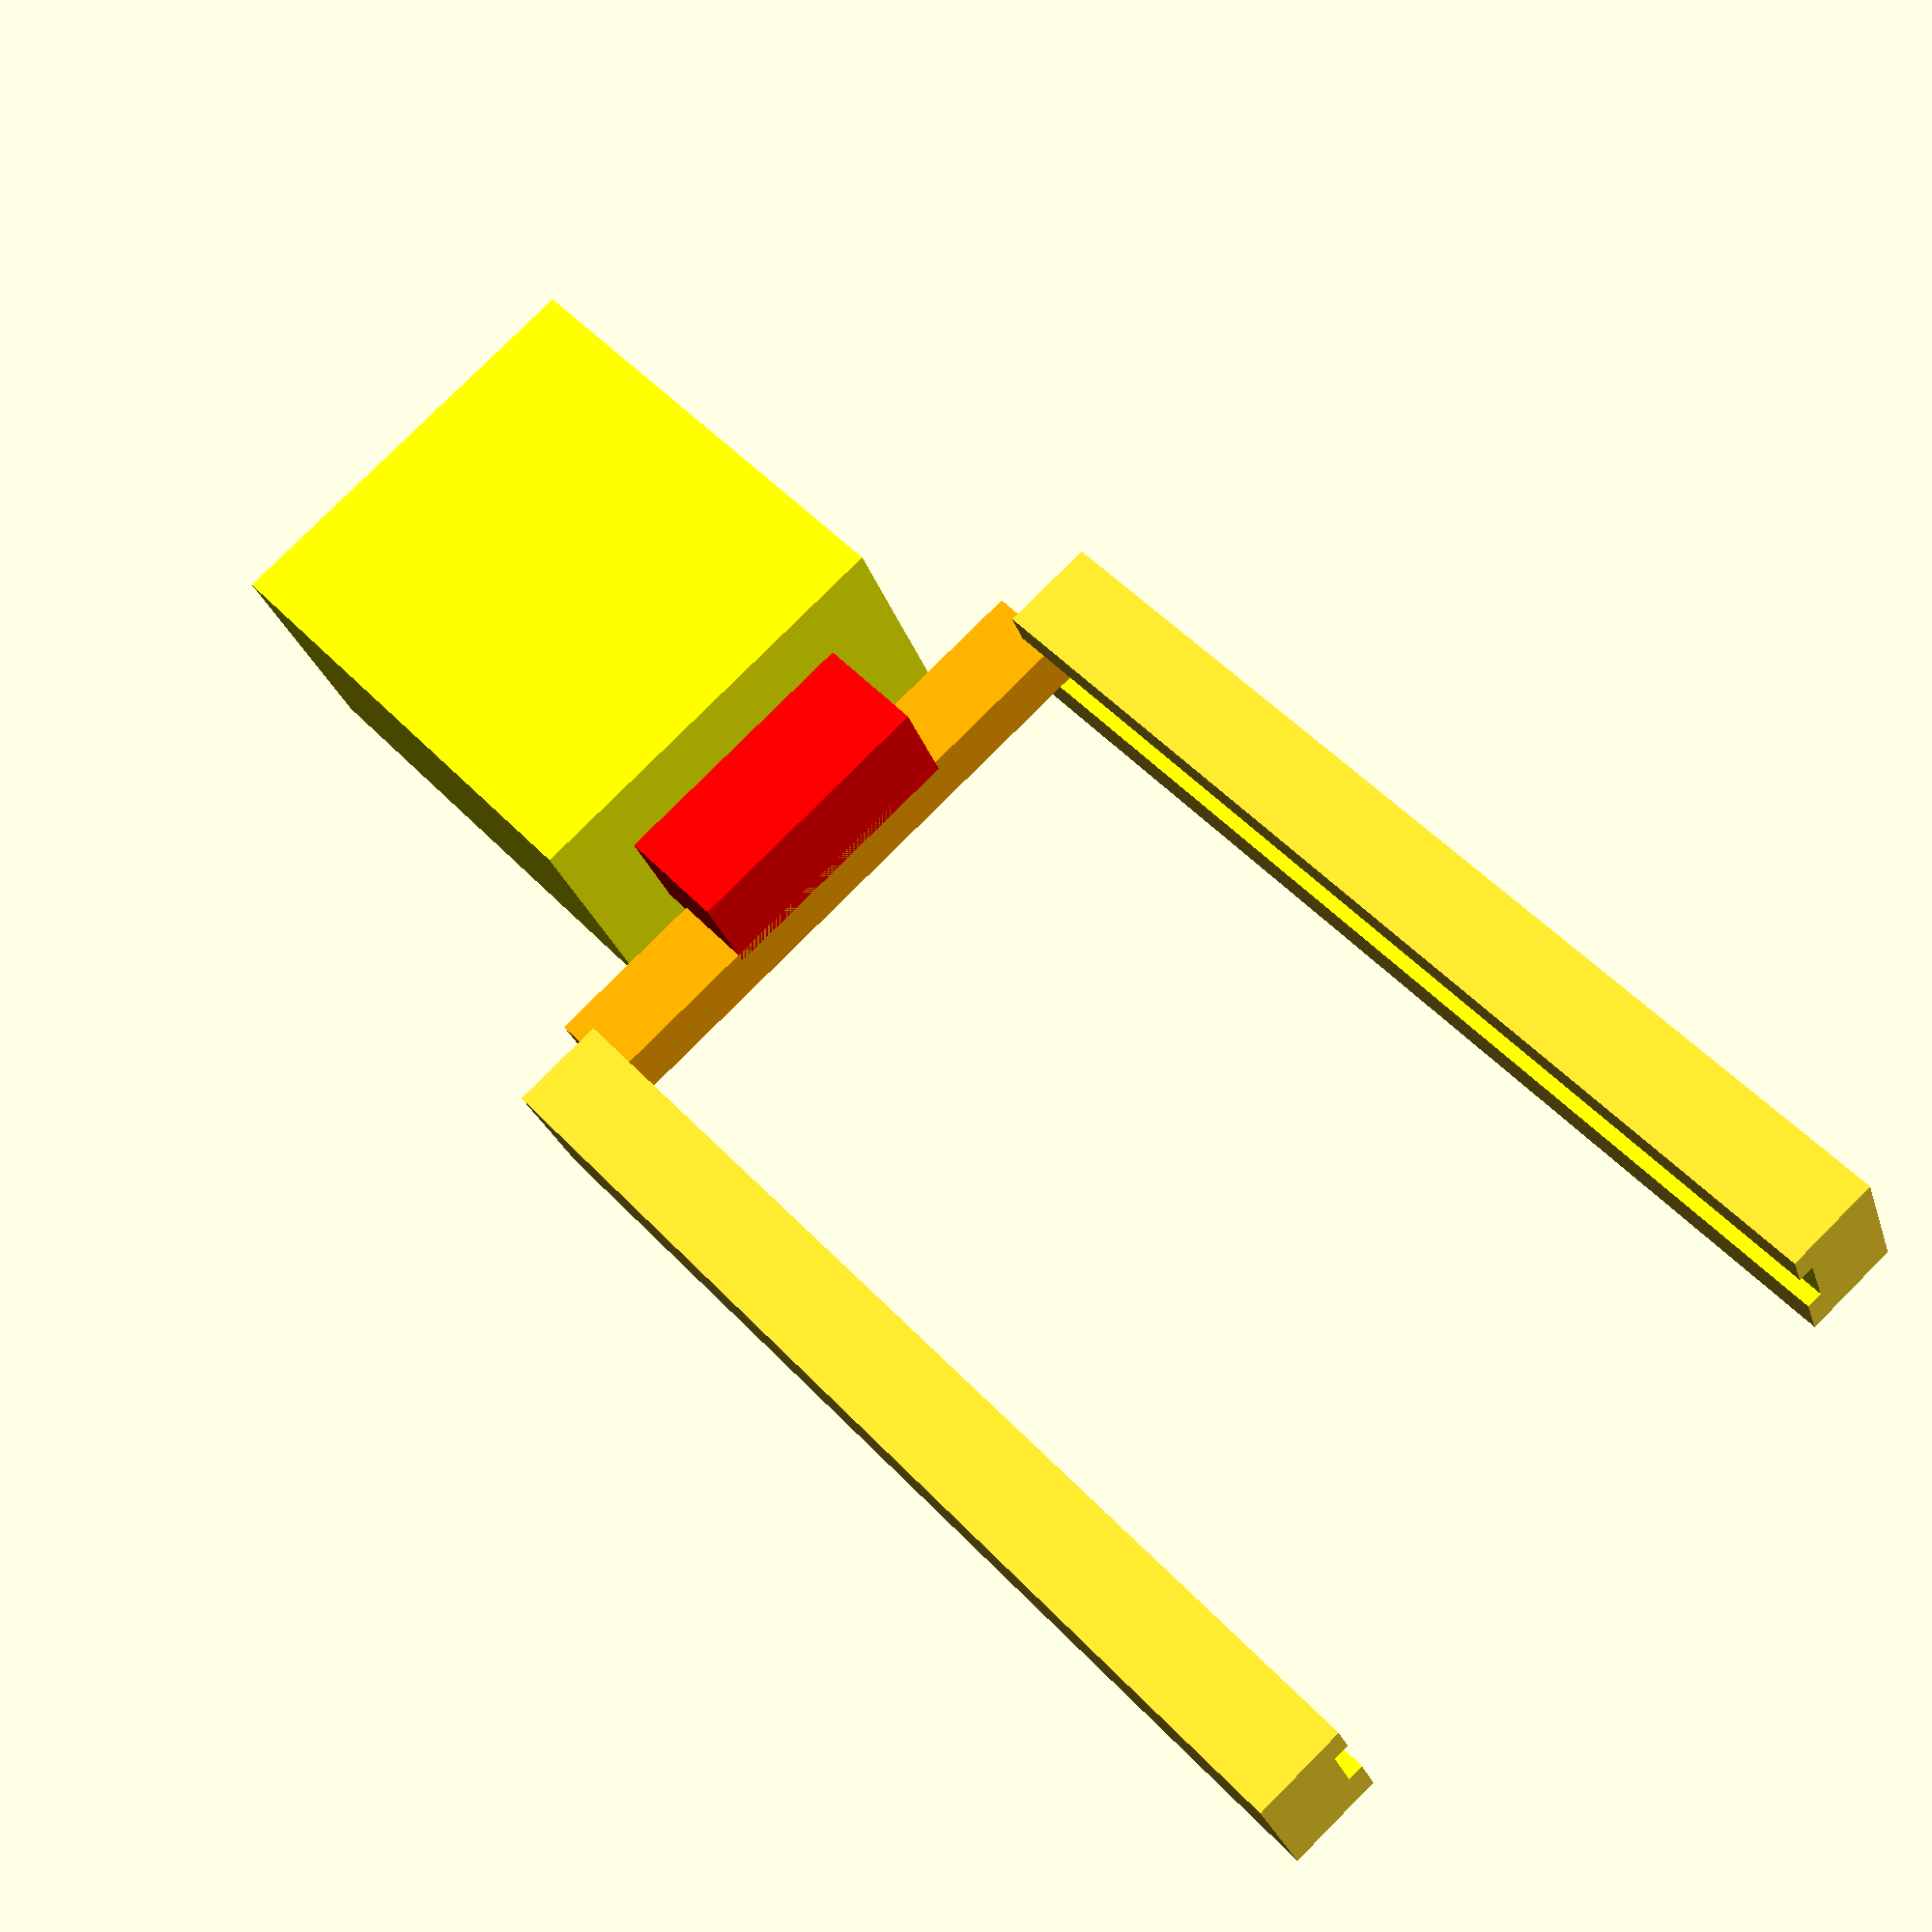
<openscad>
// Pro-Micro dimensions: 18.5mm×33.5mm ground plate (USB socket juts out by 1.9mm)
// PCB is 1.5 mm thick. We can use only 0.5mm for a notch.
// The PCB is mounted 1mm above the ground plate.
//
// USB-socket dimensions:
//  8mm width
//  3mm height
//  mounted directly on the PCB without gap
//
// z=0 is the surface of the base where this mount is placed on
// x/y = 0/0 is the center of the USB socket front
// The Pro Micro is lying on the x/y plane and the USB-socket-to-reset-button axis is the x-axis.
// The USB-Plug is at x=0
//
// x is “width”
// y is “length”


notch_depth = 0.5;
notch_bar_width = 3;
notch_bar_height = 4.8;
notch_bottom_level = 1.6;
notch_height = 2;     // = PCB thickness

ground_plate_width = 26;
ground_plate_length = 35;
ground_plate_thickness = 1;

promic_width = 18.8; 
promic_length = 33.7;

front_notch_depth = 1.5;

usb_socket_width = 8.4;
usb_socket_height = 3.4;
usb_socket_depth = 2; // also smaller cut-away for the USB-plug
usb_plug_width = 13;
usb_plug_height = 8.2;
usb_plug_cutaway_bottom_level = 1;

backbarmount_depth = 5;
backbarmount_overwidth = 4; // how much the back bar is wider than the promic per side
backbarmount_notch_depth = 5;
backbarmount_notch_height = 2.8;
backbarmount_hole_radius = 1.5;
backbarmount_hole_indent = 2.8;
backbarmount_support_width = 1.5;

lock_bar_vert_clearance = 0.16; // clearance at the bottom and below and above the catches
lock_bar_hori_clearance = 0.4;

/*
// additional ground plate
color("gray")
    translate([0, -ground_plate_width/2, -ground_plate_thickness])
        cube([ground_plate_length, ground_plate_width, ground_plate_thickness]);
*/

module notch_bar(back_bar_mount=true) {
    // the main notch bar
    difference() {
        cube([promic_length - front_notch_depth, notch_bar_width, notch_bar_height]);
        color("yellow")
            translate([-0.5, -1, notch_bottom_level])
                cube([promic_length - front_notch_depth + 1, notch_depth + 1, notch_height]);
    }
    if (back_bar_mount) {
        // the back bar mount
        translate([promic_length - front_notch_depth, 0, 0]) {
            difference() {
                cube([backbarmount_depth, notch_bar_width + backbarmount_overwidth, notch_bar_height]);
                translate([-0.5, -1, notch_bottom_level + notch_height/2 - backbarmount_notch_height/2])
                    cube([backbarmount_depth + 1, backbarmount_notch_depth + 1, backbarmount_notch_height]);
                translate([backbarmount_depth/2, backbarmount_hole_indent, -0.5])
                    cylinder(notch_bar_height + 1, backbarmount_hole_radius, backbarmount_hole_radius, $fn=30);
            }
        }
        // the support block, extending the back bar towards the front
        translate([promic_length - front_notch_depth - backbarmount_support_width, notch_bar_width, 0])
            cube([backbarmount_support_width, backbarmount_overwidth, notch_bar_height]);
    }
}

module front_notch() {
    color("orange") 
        translate([-front_notch_depth, -promic_width/2, notch_bottom_level])
            cube([front_notch_depth + 1, promic_width, notch_height]);
}

module usb_cut_away() {
    color("red")
        translate([
            -usb_socket_depth - front_notch_depth -1,
            -usb_socket_width/2,
            notch_bottom_level + notch_height - 0.4
        ])
            cube([usb_socket_depth + front_notch_depth + 2, usb_socket_width, usb_socket_height]);
    color("yellow")
        translate([
            -14 - usb_socket_depth - front_notch_depth,
            -usb_plug_width/2,
            usb_plug_cutaway_bottom_level
        ])
            cube([15, usb_plug_width, usb_plug_height]);
}


module promic_mount(back_bar_mount=true) {
    // notch bars
    translate([0, promic_width/2 - notch_depth]) notch_bar(back_bar_mount);
    translate([0, -promic_width/2 + notch_depth]) mirror([0,1,0]) notch_bar(back_bar_mount);
}

module promic_front_cutaway() {
    front_notch();
    usb_cut_away();
}

module promic_back_notch() {
    translate([promic_length - front_notch_depth, notch_depth-promic_width/2, 0]) {
        translate([-1, -notch_depth, notch_bottom_level])
            color("pink")
                cube([notch_depth + 0.24 + 1, promic_width, notch_height]);
    }
}

module promic_lock_bar() {
    difference() {
        translate([promic_length - front_notch_depth, notch_depth-promic_width/2, 0]) {
            // fat bar in the middle
            translate([0, lock_bar_hori_clearance, lock_bar_vert_clearance])
                color("green")
                    cube([
                        backbarmount_depth,
                        promic_width - 2*notch_depth - 2*lock_bar_hori_clearance,
                        notch_bar_height - lock_bar_vert_clearance
                    ]);
            difference() {
                //slim bar which goes into the mount
                translate([
                    0,
                    -backbarmount_notch_depth + lock_bar_hori_clearance,
                    notch_bottom_level + notch_height/2 - backbarmount_notch_height/2 + lock_bar_vert_clearance
                ])
                    color("green")
                        cube([
                            backbarmount_depth,
                            promic_width - 2*notch_depth + 2*backbarmount_notch_depth - 2*lock_bar_hori_clearance,
                            backbarmount_notch_height - 2*lock_bar_vert_clearance
                        ]);
                // cylinder cut-away for the screws…
                // left
                translate([
                    backbarmount_depth/2, 
                    - backbarmount_hole_indent + notch_depth
                    -0.5
                ])
                    color("red")
                        cylinder(notch_bar_height + 1, backbarmount_hole_radius, backbarmount_hole_radius, $fn=30);
                //right
                translate([
                    backbarmount_depth/2, 
                    backbarmount_hole_indent + promic_width - notch_depth
                    -0.5
                ])
                    color("red")
                        cylinder(notch_bar_height + 1, backbarmount_hole_radius, backbarmount_hole_radius, $fn=30);  
            }
        }
        promic_back_notch();
    }
}
promic_mount(false);
promic_front_cutaway();
//promic_lock_bar();



</openscad>
<views>
elev=206.0 azim=227.1 roll=164.6 proj=p view=wireframe
</views>
